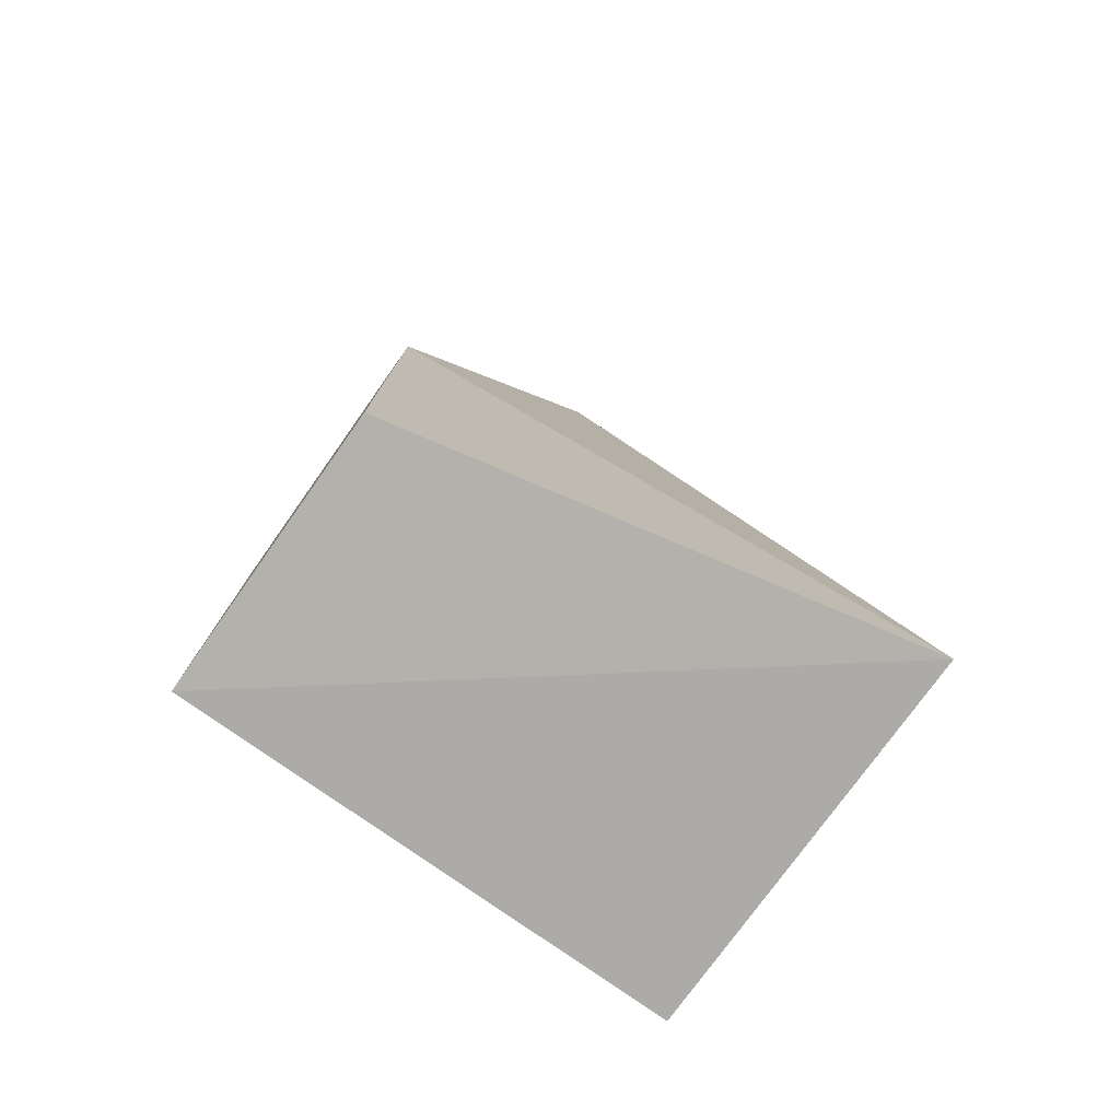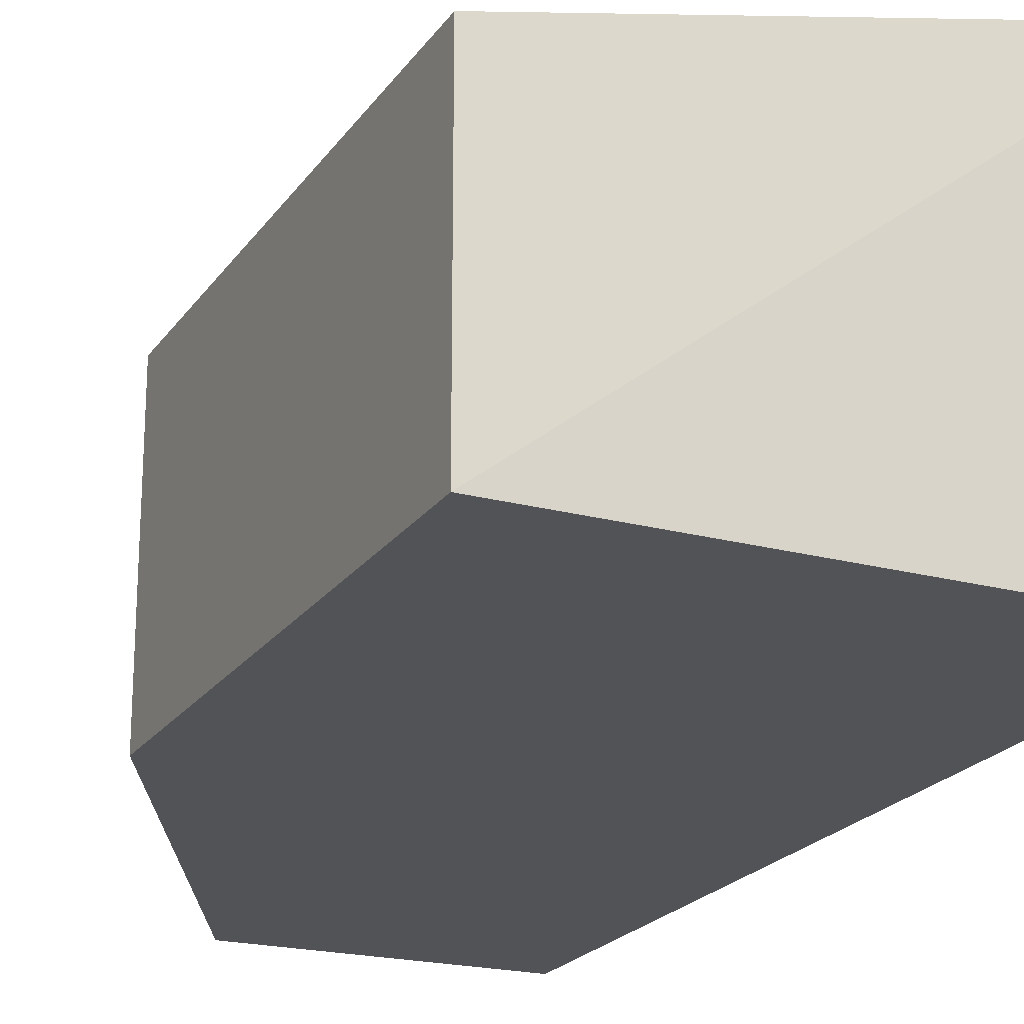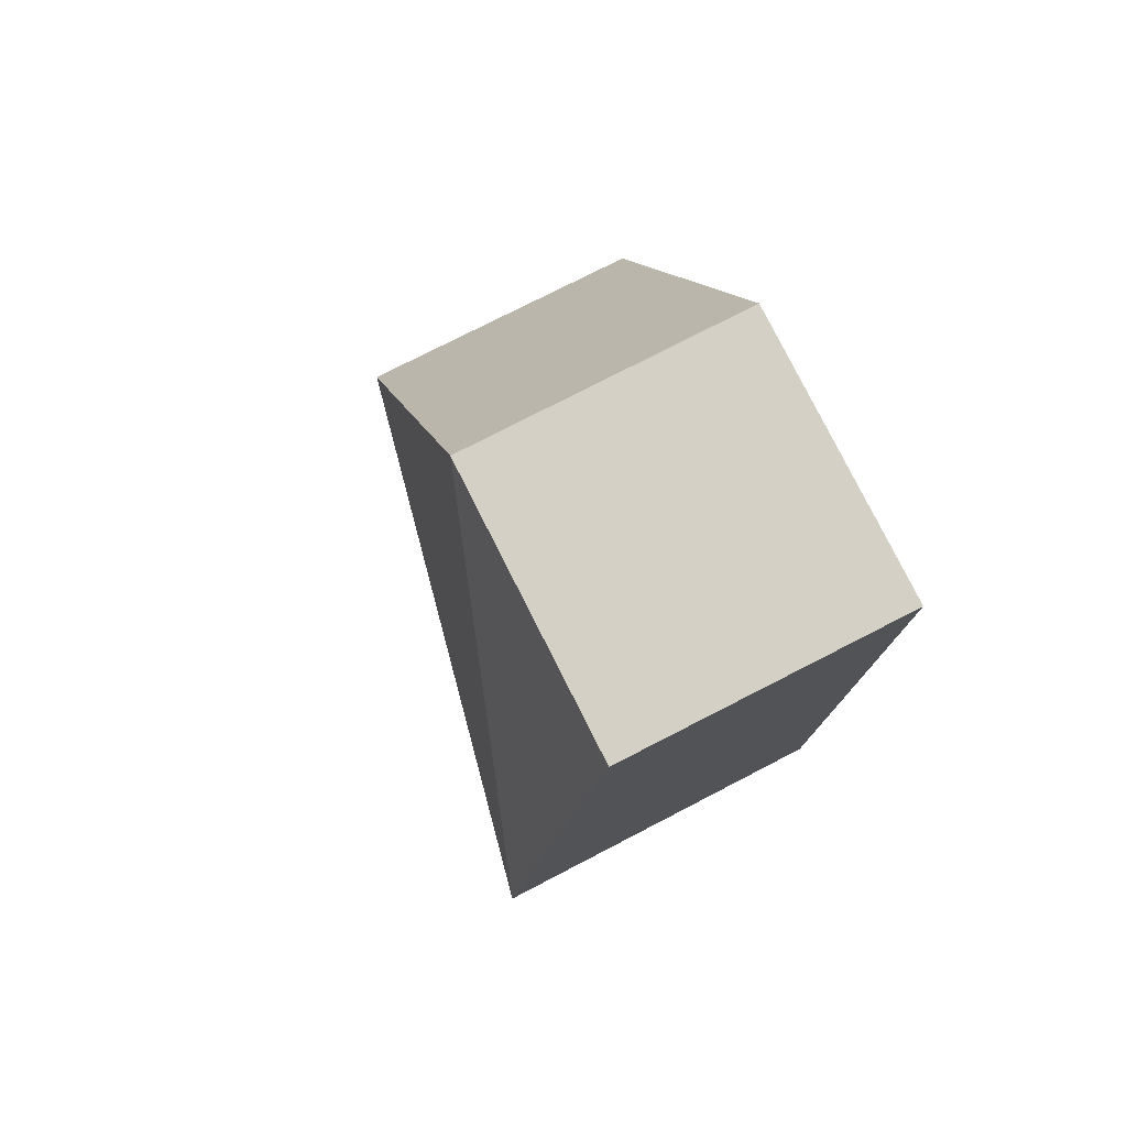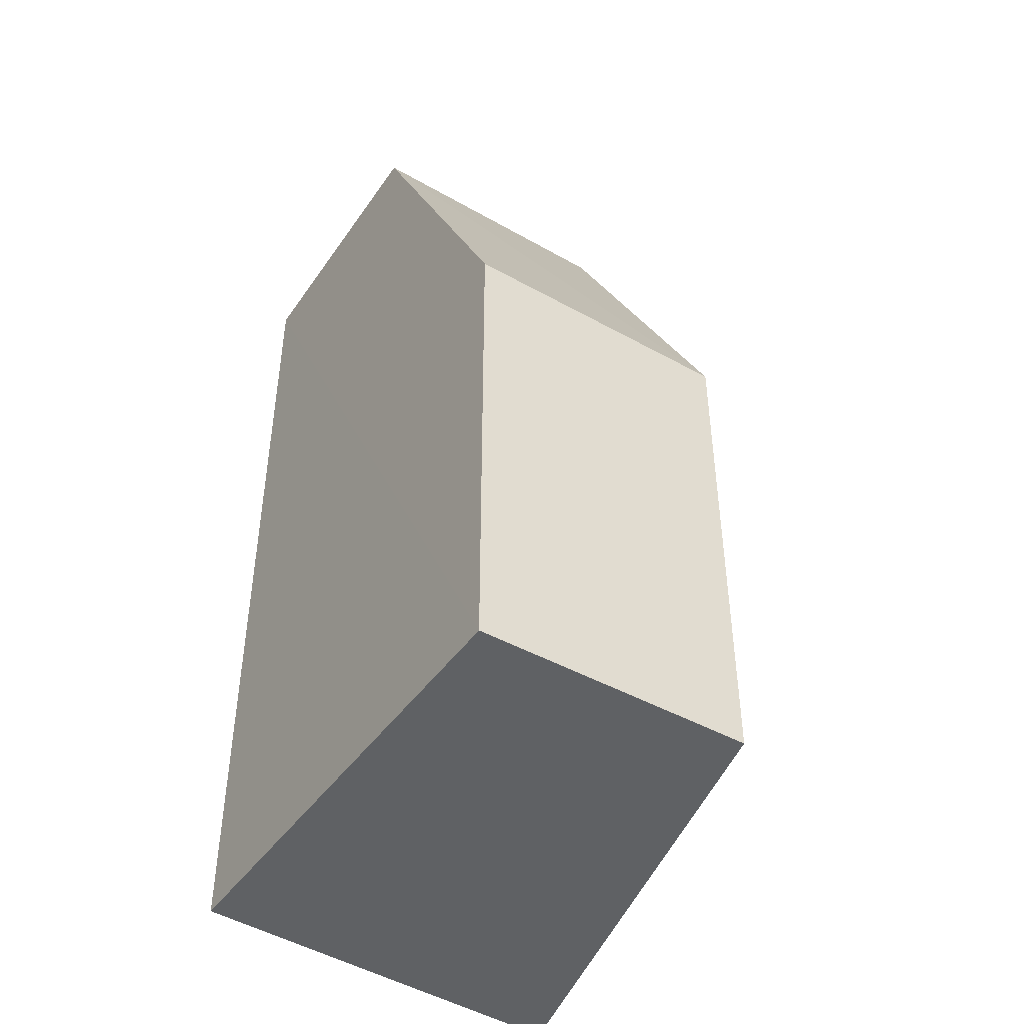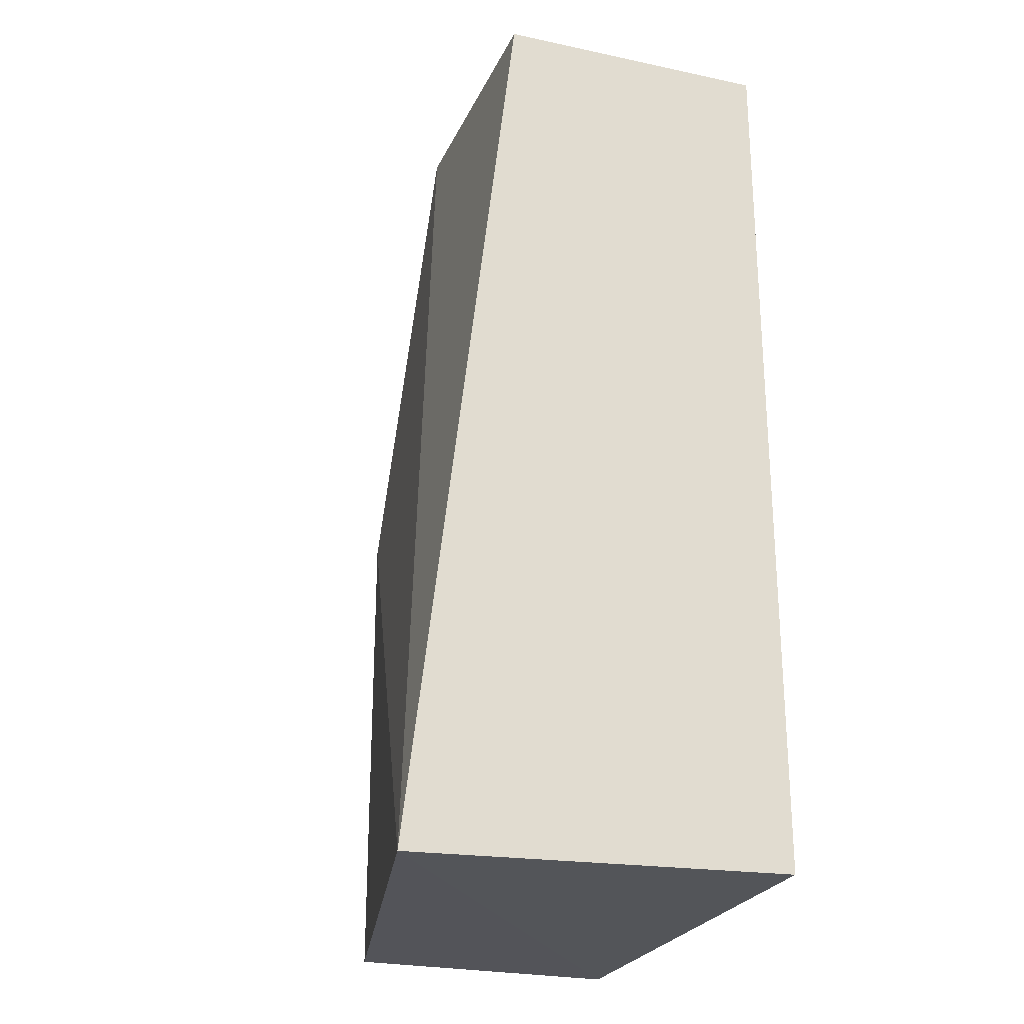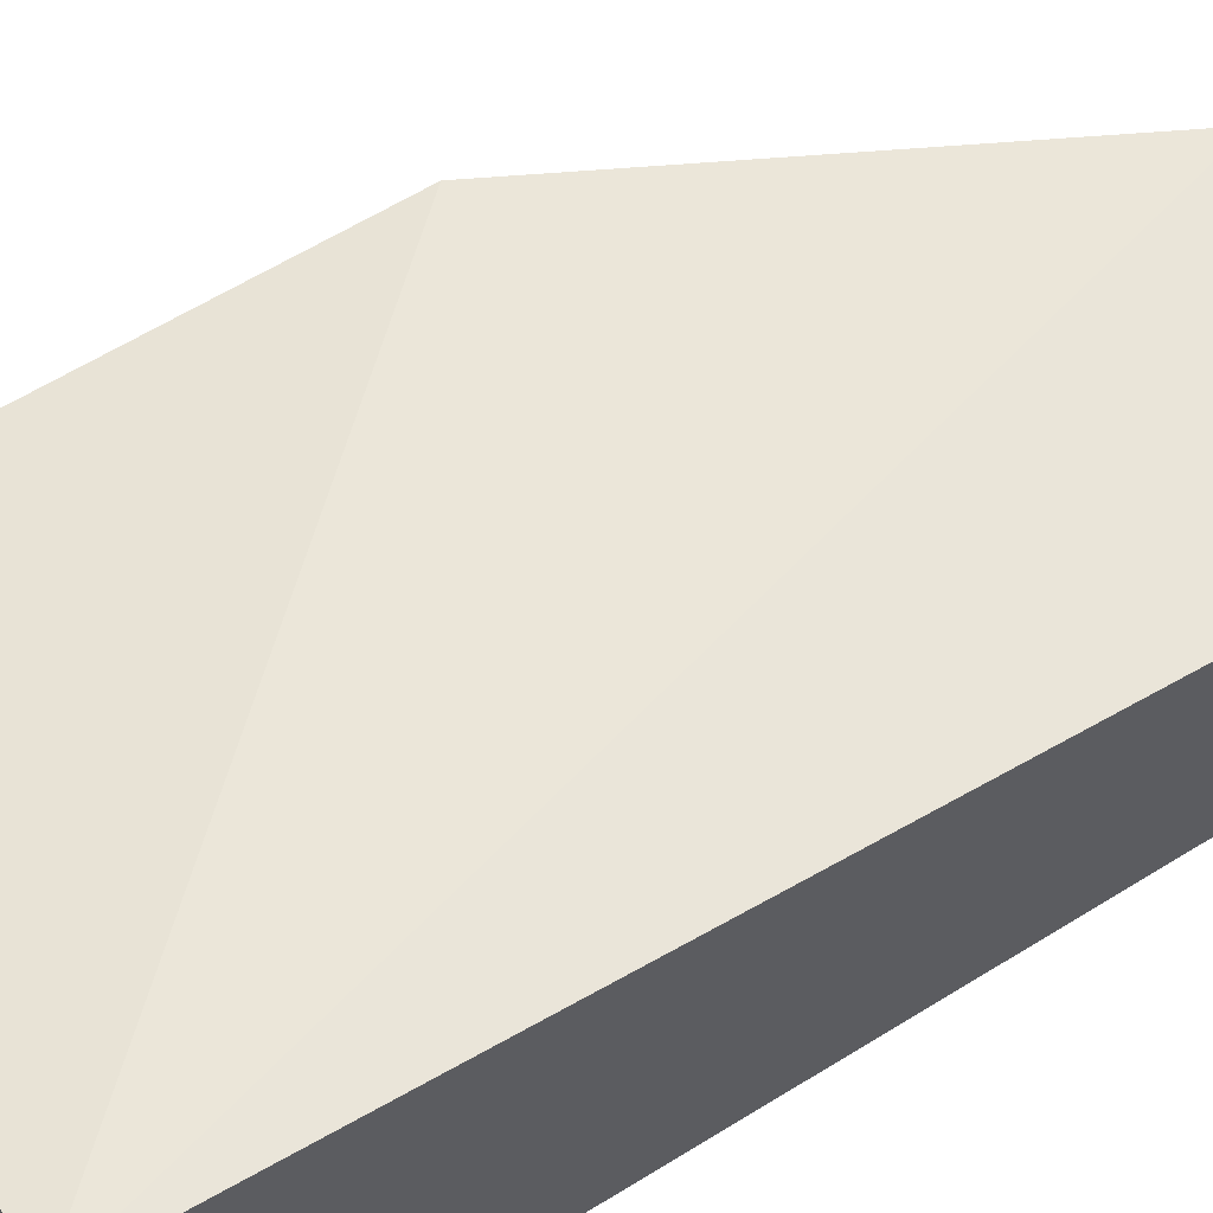
<metadata>
{"format":"obj","ext":"obj","renderer":"f3d","projection":"perspective","resolution":1024,"background":"white","views":[{"elev":-78.3,"azim":144.8,"up":"+Z"},{"elev":-21.6,"azim":154.7,"up":"+Y"},{"elev":78.1,"azim":-116.9,"up":"+Z"},{"elev":-45.0,"azim":57.1,"up":"+Z"},{"elev":-25.2,"azim":-109.6,"up":"+Z"},{"elev":63.3,"azim":-121.8,"up":"+Y"}]}
</metadata>
<code>
v 0.004715 0.01253 0.02981
v 0.008017 0.008281 0.02338
v 0.008017 0.01253 0.01582
v 0.0004223 0.01421 0.01561
v 0.0004756 0.008267 0.02972
v 0.0004558 0.008281 0.01582
v 0.008017 0.01253 0.02338
v 0.004714 0.008277 0.02988
v 0.0004669 0.01253 0.02967
v 0.008017 0.008281 0.01582
f 6 5 4
f 7 3 4
f 7 4 1
f 7 2 3
f 8 5 2
f 8 7 1
f 8 2 7
f 9 1 4
f 9 4 5
f 9 8 1
f 9 5 8
f 10 3 2
f 10 2 5
f 10 5 6
f 10 6 4
f 10 4 3

</code>
